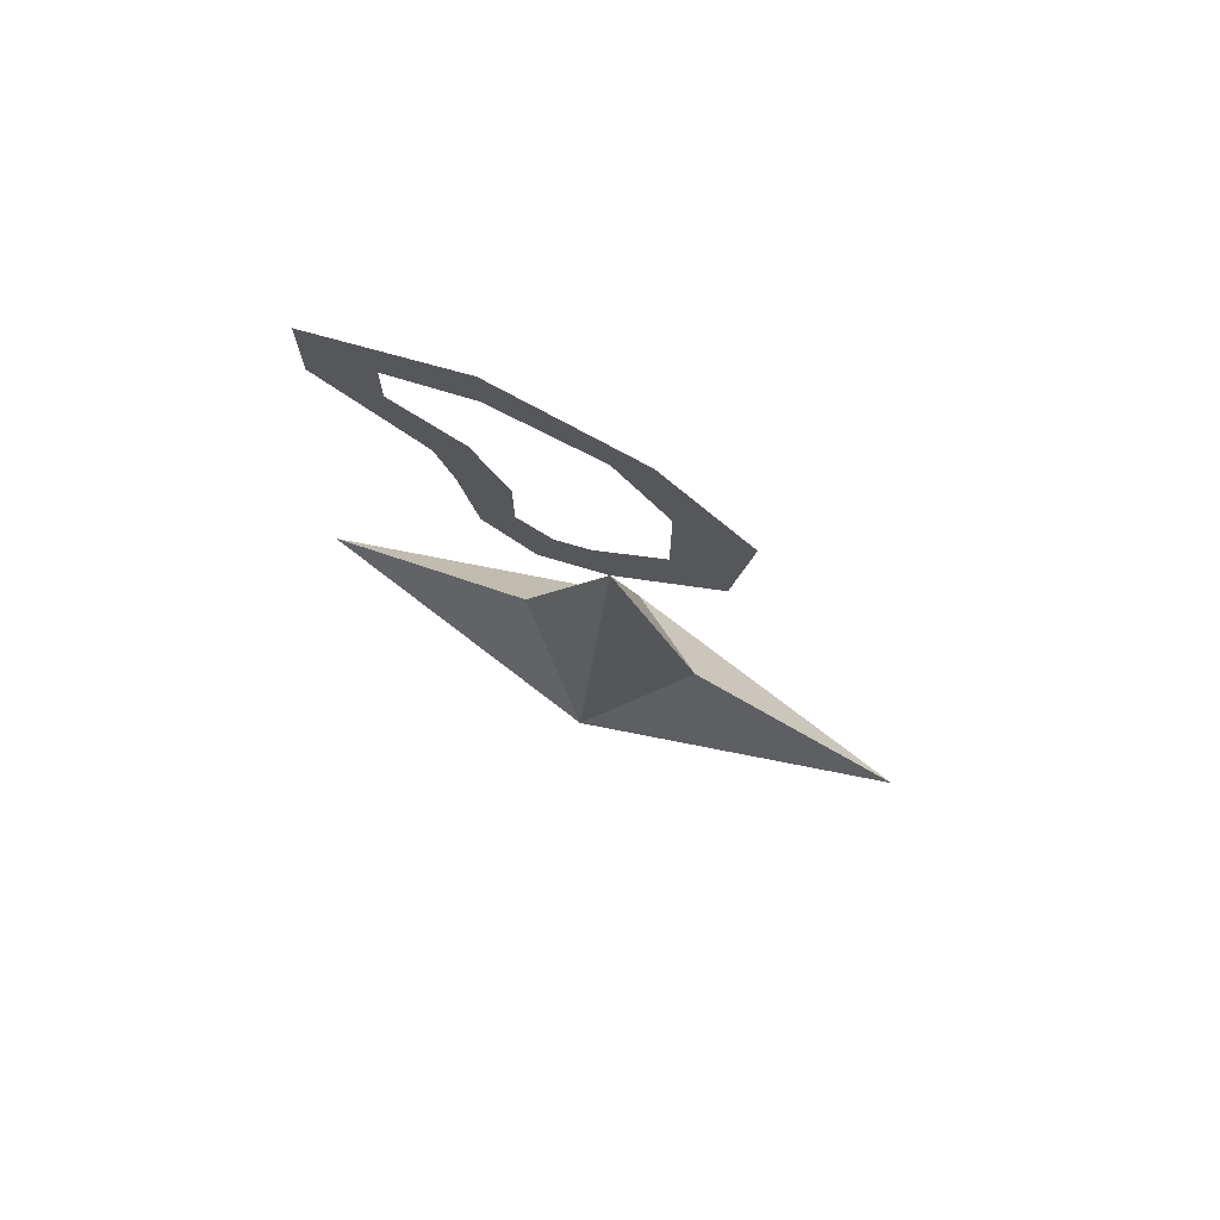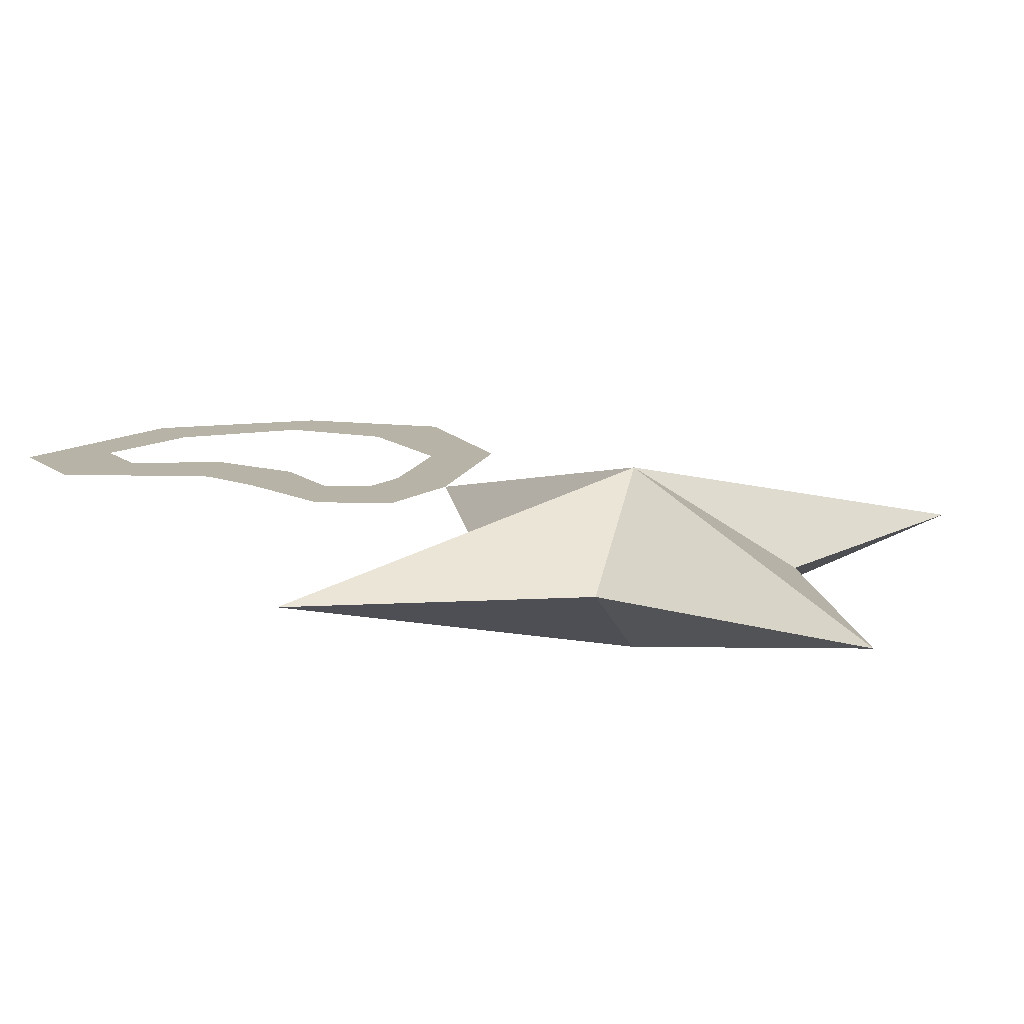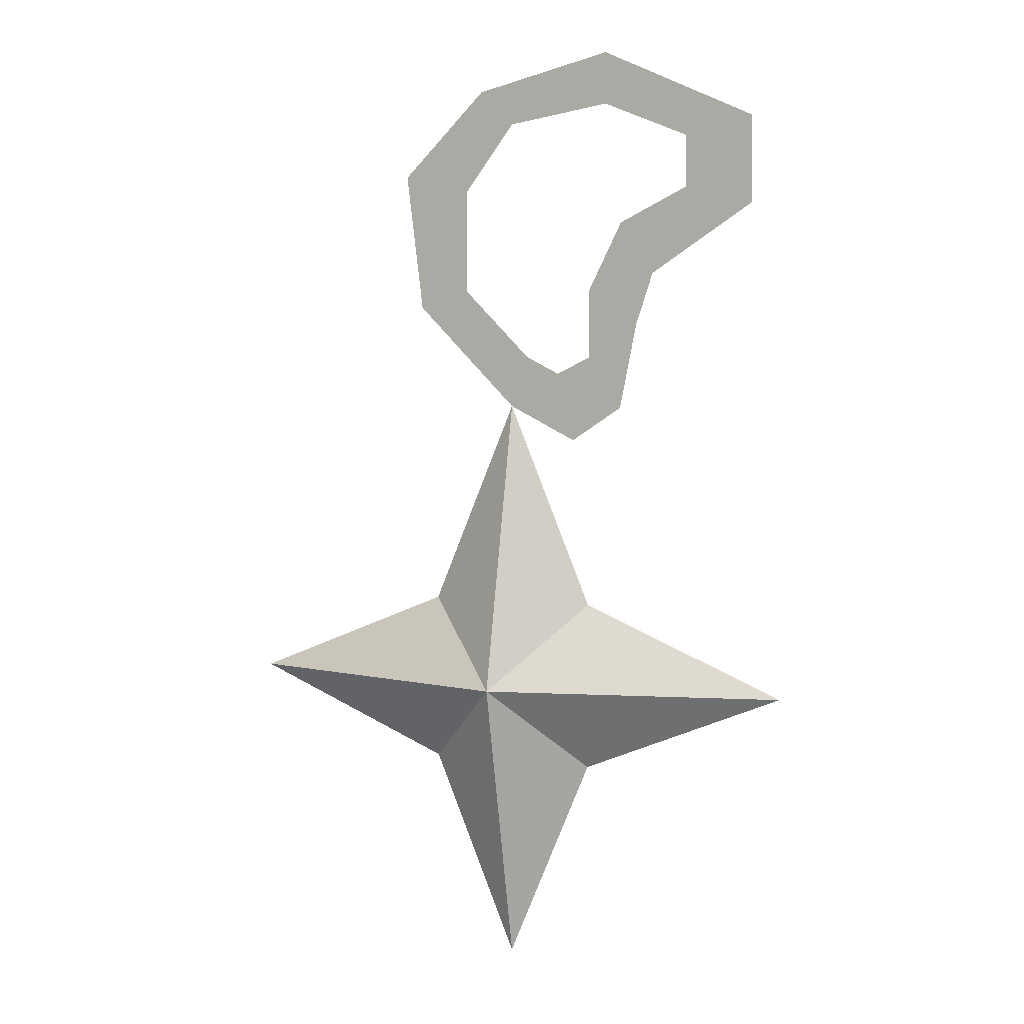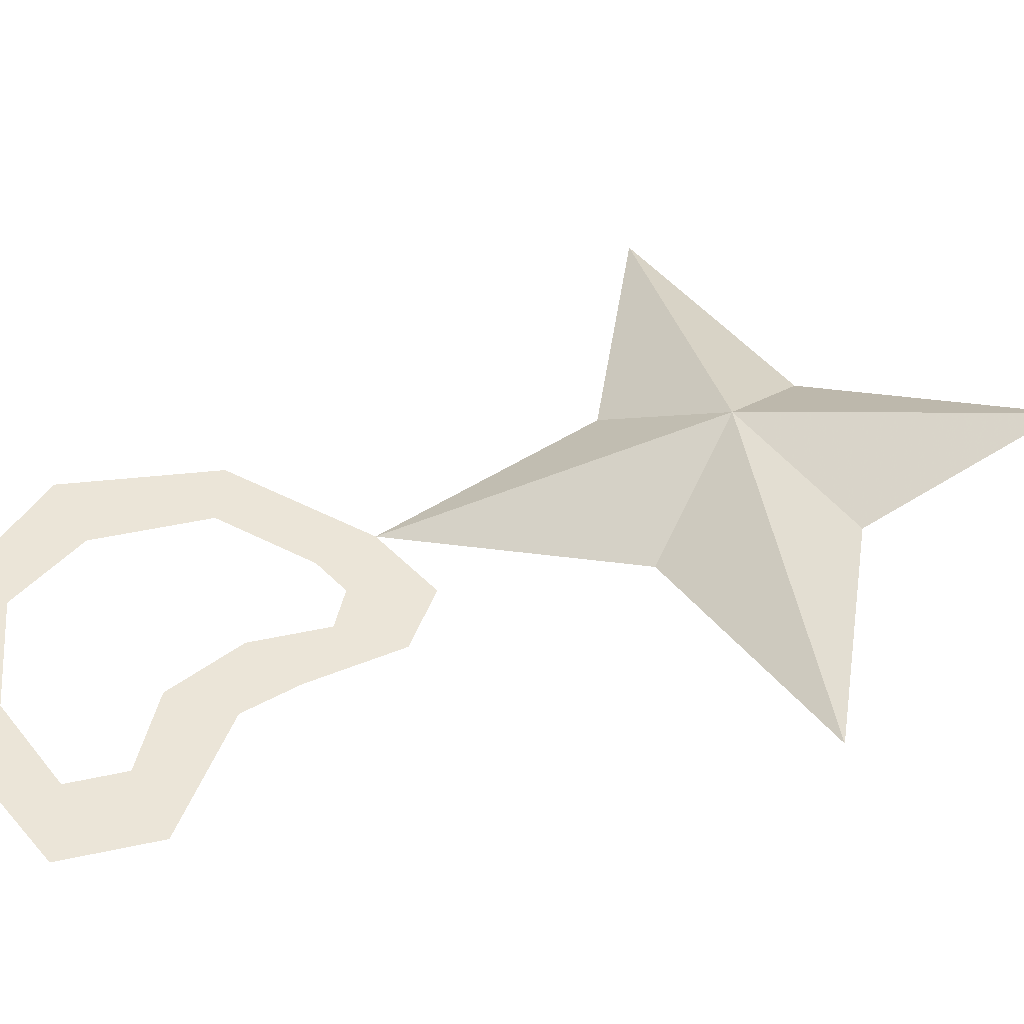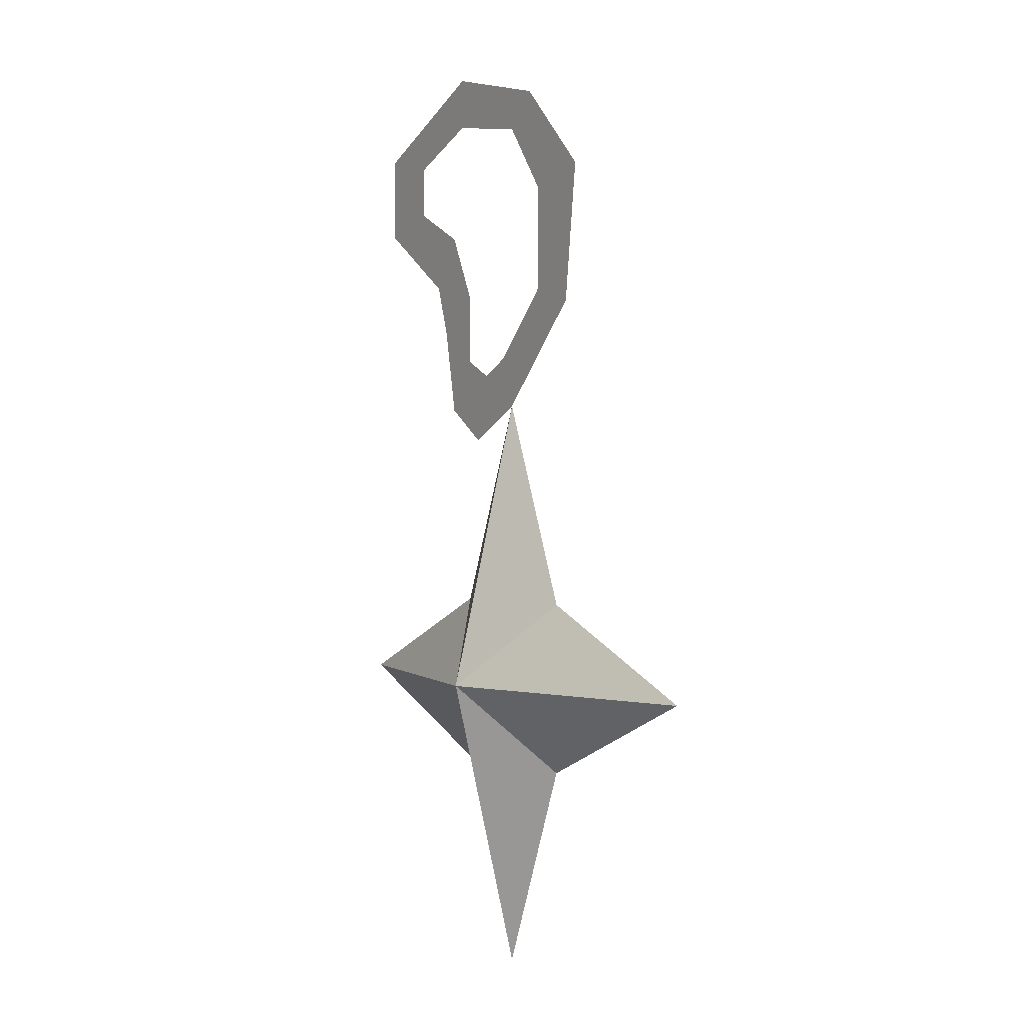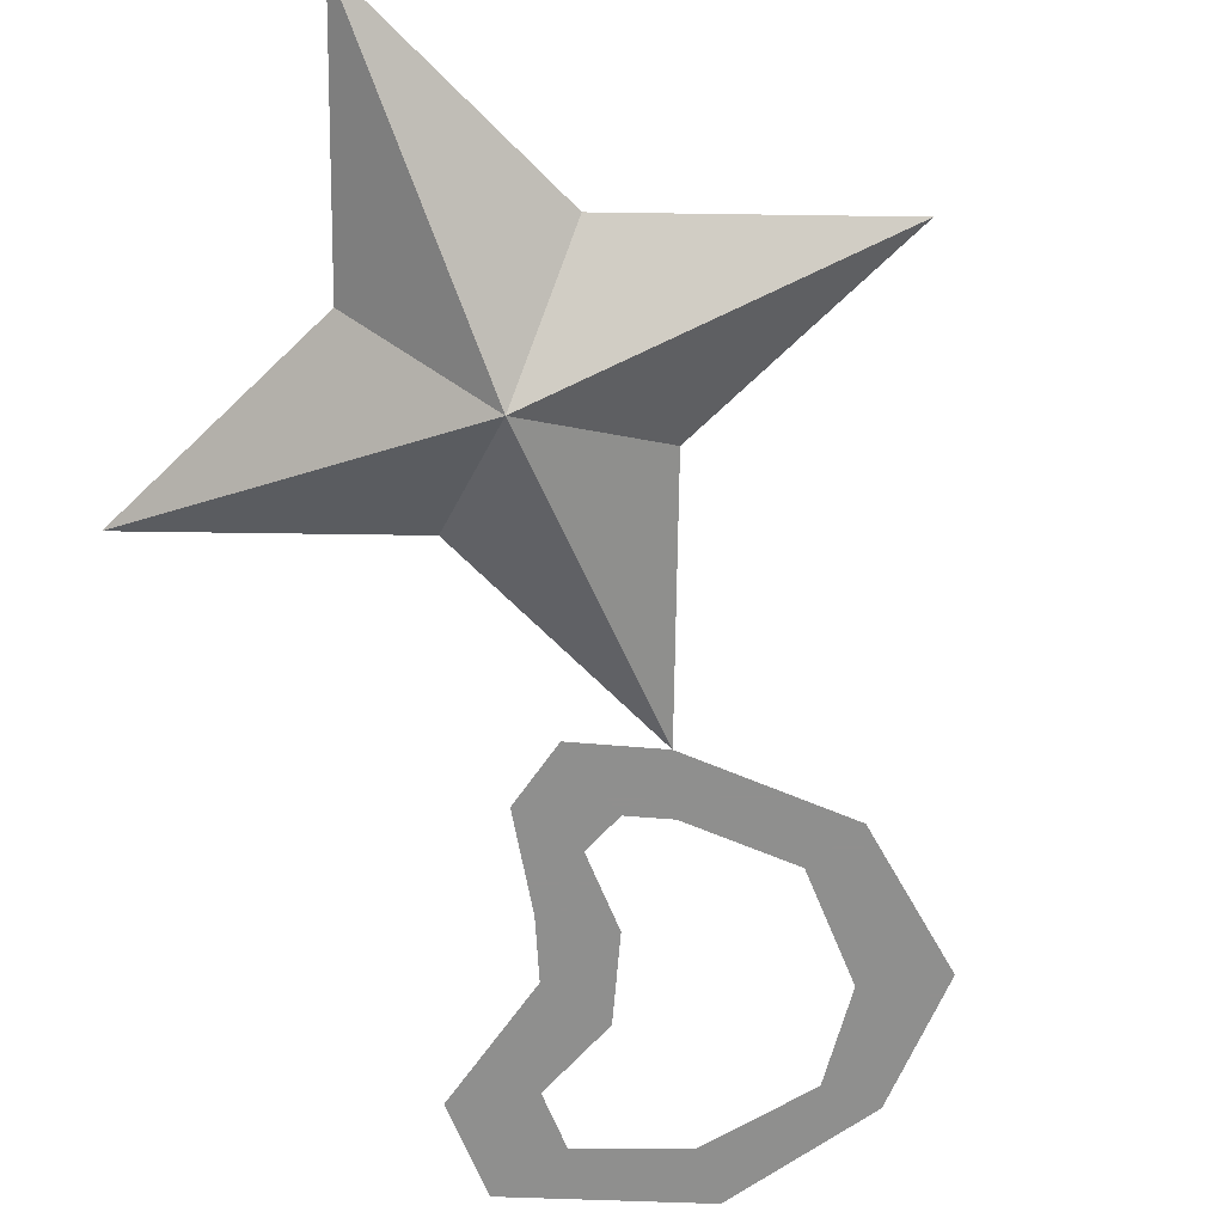
<metadata>
{"format":"obj","ext":"obj","renderer":"f3d","projection":"perspective","resolution":1024,"background":"white","views":[{"elev":74.9,"azim":-155.6,"up":"+Z"},{"elev":12.6,"azim":150.0,"up":"+Y"},{"elev":5.2,"azim":22.6,"up":"+Z"},{"elev":45.7,"azim":75.9,"up":"+Y"},{"elev":0.2,"azim":-121.9,"up":"+Z"},{"elev":-65.3,"azim":-158.2,"up":"+Y"}]}
</metadata>
<code>
v 0 -0.03125 0.1328
v -0.03906 -0.03125 0.03906
v 0 -0.0625 0
v 0.03906 -0.03125 0.03906
v 0 0 0
v -0.1328 -0.03125 0
v -0.03906 -0.03125 -0.03906
v 0 -0.03125 -0.1328
v 0.03906 -0.03125 -0.03906
v 0.1328 -0.03125 0
v 0.05469 -0.03125 0.2188
v 0.03906 -0.03125 0.1875
v 0.0625 -0.03125 0.1719
v 0.07031 -0.03125 0.1953
v 0.1172 -0.03125 0.2266
v 0.08594 -0.03125 0.2344
v 0.03906 -0.03125 0.1562
v 0.05469 -0.03125 0.1328
v 0.02344 -0.03125 0.1484
v 0.03125 -0.03125 0.1172
v 0.007812 -0.03125 0.1562
v -0.04688 -0.03125 0.1797
v -0.02344 -0.03125 0.1875
v -0.05469 -0.03125 0.2422
v -0.02344 -0.03125 0.2344
v -0.01562 -0.03125 0.2812
v 0 -0.03125 0.2656
v 0.04688 -0.03125 0.2969
v 0.04688 -0.03125 0.2734
v 0.1172 -0.03125 0.2656
v 0.08594 -0.03125 0.2578
f 1 2 3
f 1 5 2
f 2 5 6
f 2 6 3
f 3 7 8
f 3 10 4
f 4 10 5
f 5 8 7
f 1 3 4
f 1 4 5
f 3 8 9
f 3 9 10
f 5 10 9
f 5 9 8
f 3 6 7
f 5 7 6
f 11 12 13
f 11 13 14
f 11 14 15
f 11 15 16
f 11 16 14
f 11 14 12
f 12 14 13
f 12 13 17
f 12 17 18
f 12 18 13
f 13 18 17
f 17 18 19
f 17 19 20
f 17 20 18
f 18 20 19
f 19 20 21
f 19 21 1
f 19 1 20
f 20 1 21
f 21 1 22
f 21 22 23
f 21 23 1
f 1 23 22
f 22 23 24
f 22 24 25
f 22 25 23
f 23 25 24
f 24 25 26
f 24 26 27
f 24 27 25
f 25 27 26
f 26 27 28
f 26 28 29
f 26 29 27
f 27 29 28
f 28 29 30
f 28 30 31
f 28 31 29
f 29 31 30
f 30 31 15
f 30 15 16
f 30 16 31
f 31 16 15
f 16 15 14

</code>
